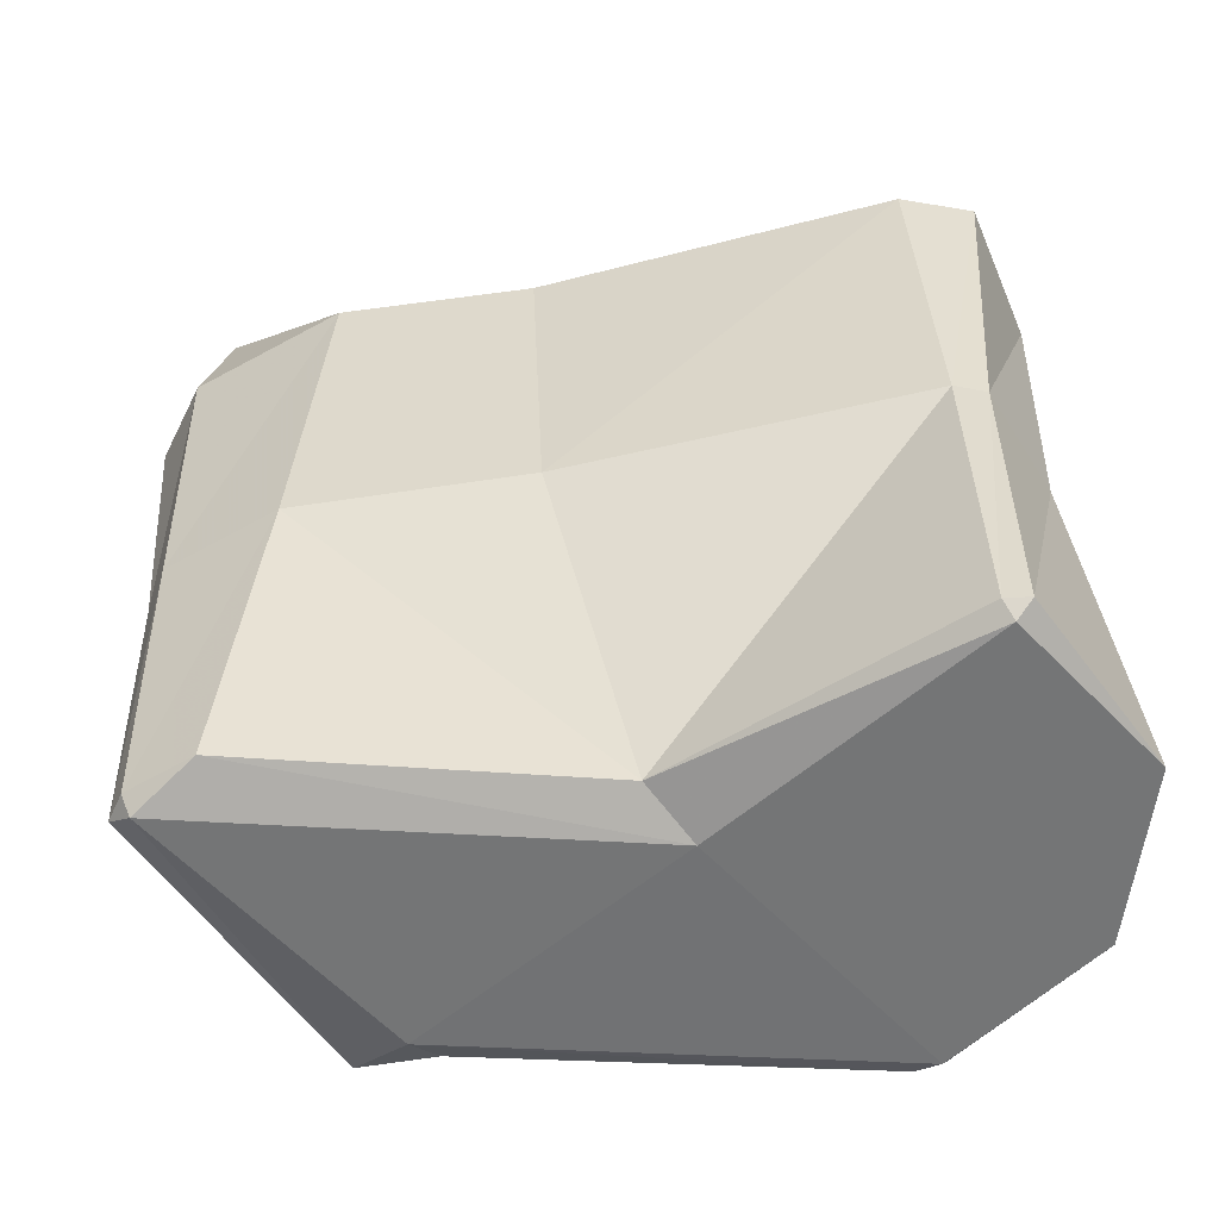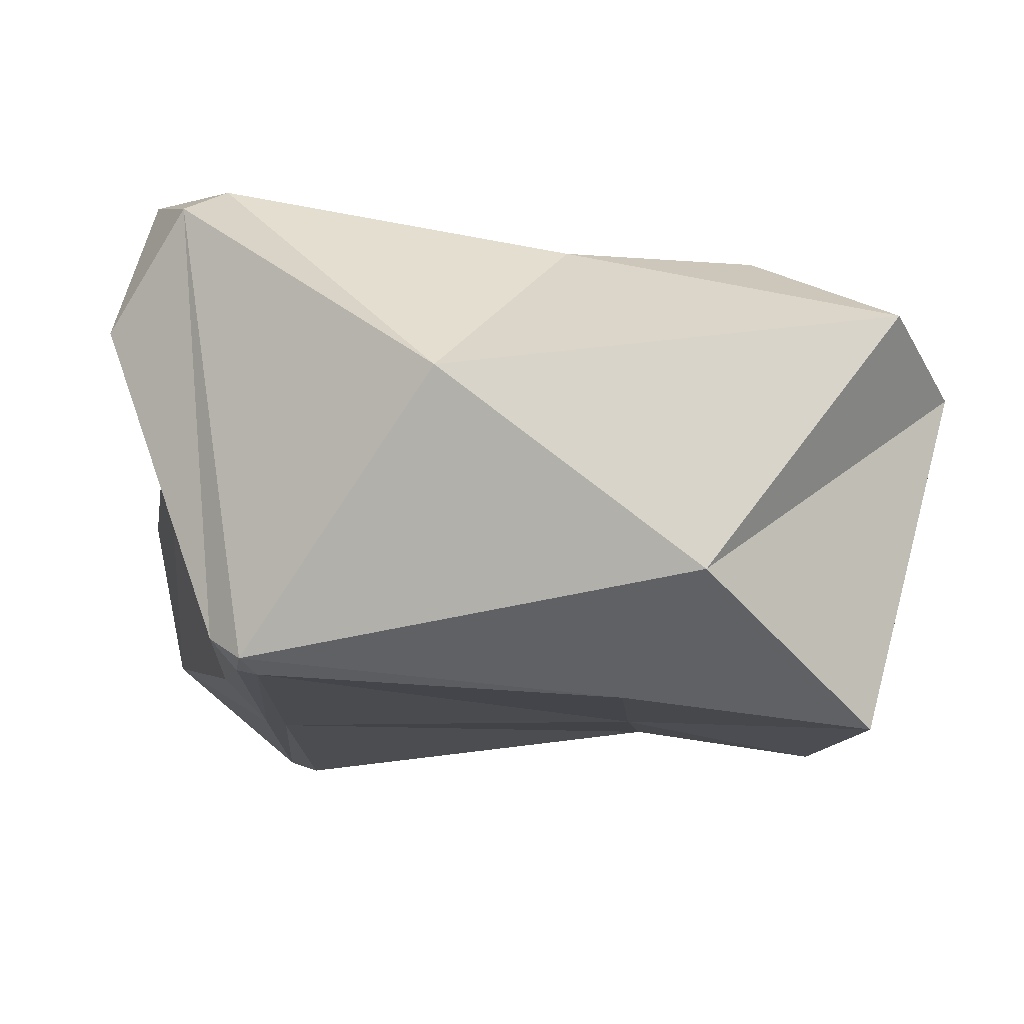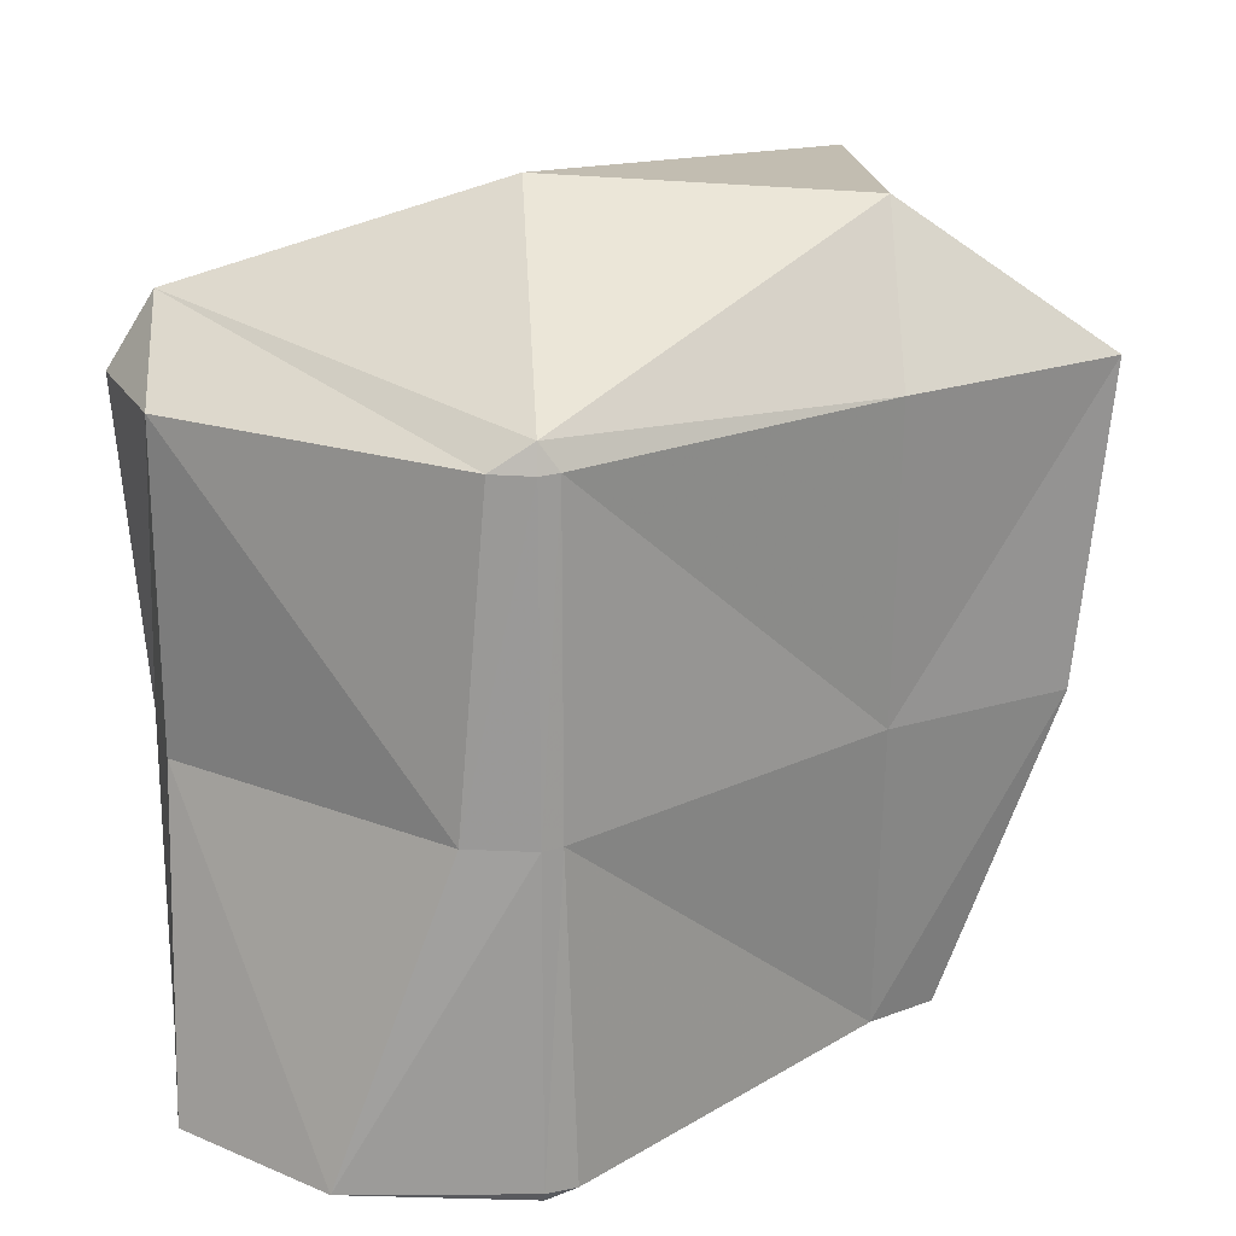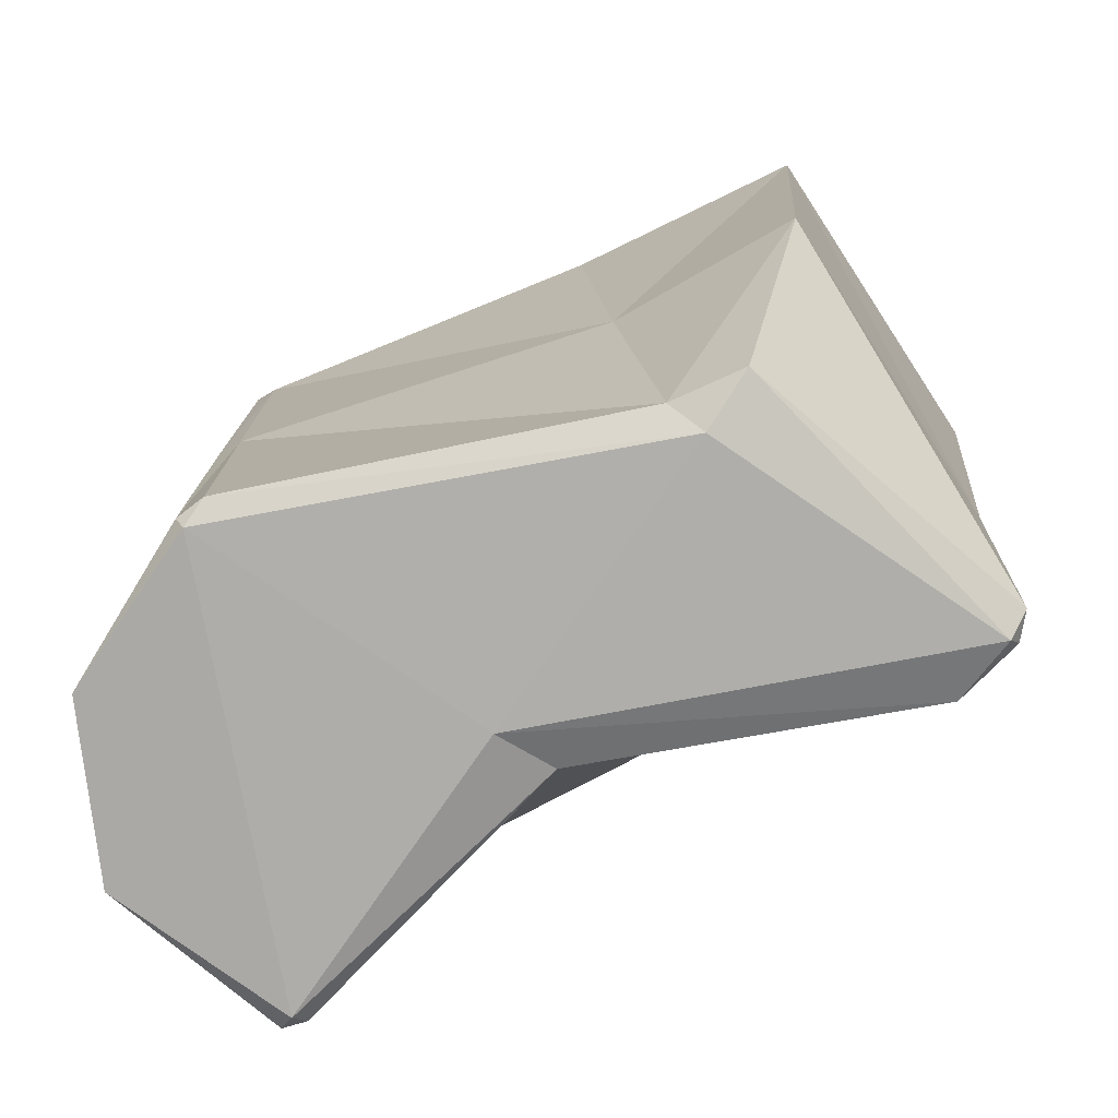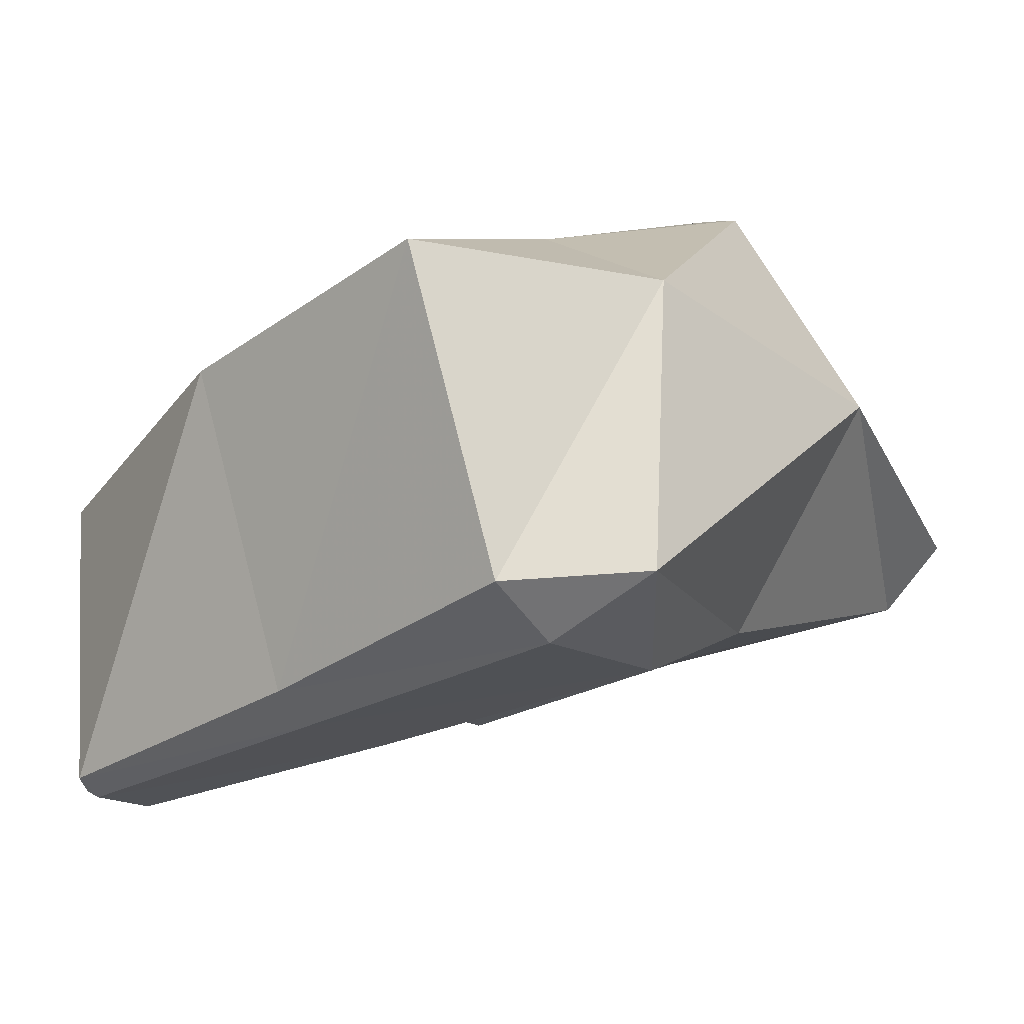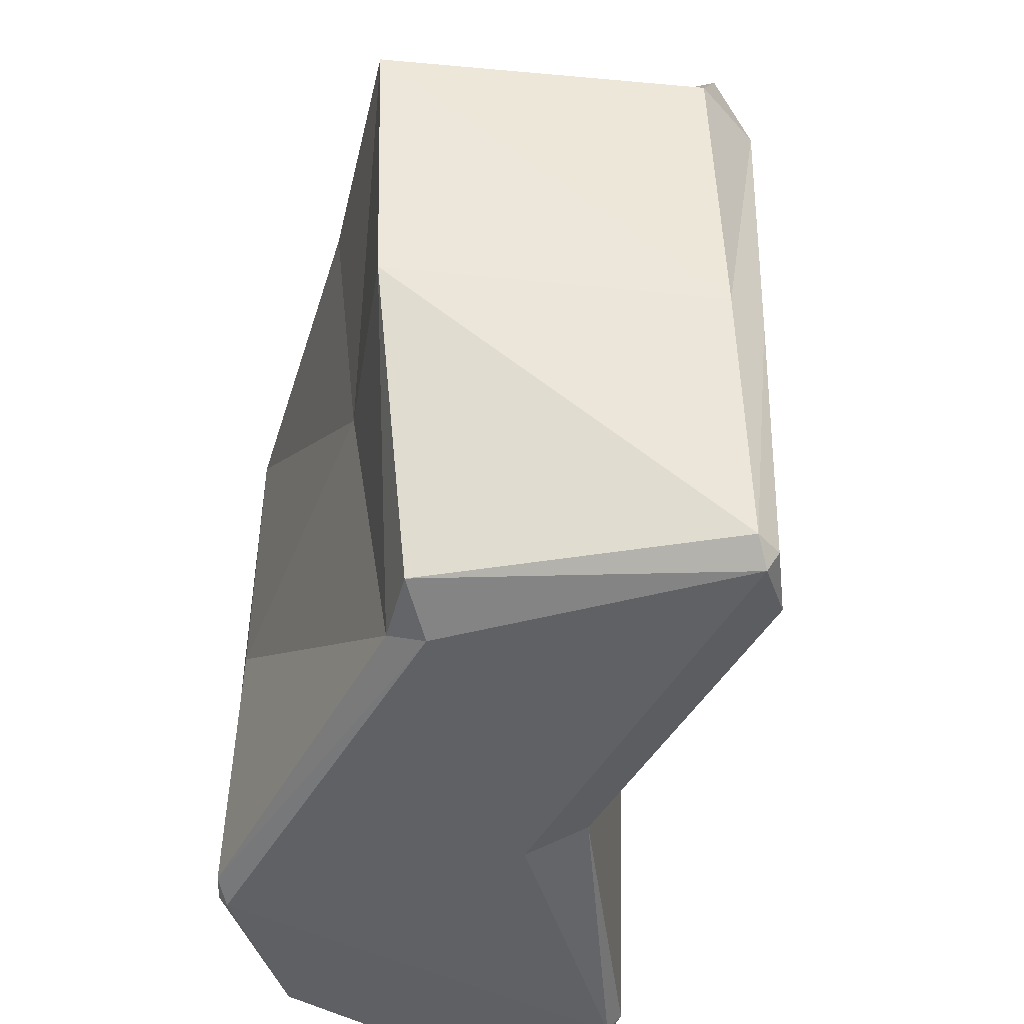
<metadata>
{"format":"obj","ext":"obj","renderer":"f3d","projection":"perspective","resolution":1024,"background":"white","views":[{"elev":-56.7,"azim":41.5,"up":"+Z"},{"elev":76.1,"azim":-142.9,"up":"+Z"},{"elev":20.3,"azim":176.5,"up":"+Z"},{"elev":-77.4,"azim":-124.4,"up":"+Z"},{"elev":-30.3,"azim":-50.1,"up":"+Y"},{"elev":-47.0,"azim":-73.4,"up":"+Z"}]}
</metadata>
<code>
v 2.685 -3.281 0.2344
v 2.695 -3.286 0.2344
v 2.695 -3.281 0.2272
v 2.679 -3.281 0.3516
v 2.695 -3.29 0.3516
v 2.666 -3.281 0.4688
v 2.695 -3.293 0.4688
v 2.695 -3.281 0.5156
v 2.671 -3.164 0.2344
v 2.695 -3.164 0.2277
v 2.629 -3.164 0.3516
v 2.617 -3.164 0.4688
v 2.695 -3.164 0.5231
v 2.695 -3.149 0.2344
v 2.695 -3.132 0.3516
v 2.695 -3.12 0.4688
v 2.722 -3.281 0.2344
v 2.74 -3.281 0.3516
v 2.755 -3.281 0.4688
v 2.812 -3.188 0.2344
v 2.812 -3.164 0.2271
v 2.812 -3.235 0.3516
v 2.812 -3.243 0.4688
v 2.812 -3.164 0.5313
v 2.802 -3.047 0.2344
v 2.812 -3.047 0.2299
v 2.806 -3.047 0.3516
v 2.806 -3.047 0.4688
v 2.812 -3.047 0.4785
v 2.812 -3.043 0.2344
v 2.812 -3.043 0.3516
v 2.812 -3.044 0.4688
v 2.93 -3.17 0.2344
v 2.93 -3.164 0.2289
v 2.93 -3.174 0.3516
v 2.93 -3.185 0.4688
v 2.93 -3.164 0.4958
v 2.93 -3.091 0.2344
v 2.879 -3.047 0.2344
v 2.93 -3.122 0.3516
v 2.837 -3.047 0.3516
v 2.93 -3.115 0.4688
v 2.827 -3.047 0.4688
v 2.937 -3.164 0.2344
v 2.937 -3.164 0.3516
v 2.946 -3.164 0.4688
f 3 2 1
f 5 4 1
f 5 1 2
f 7 6 4
f 7 4 5
f 8 6 7
f 3 1 9
f 3 9 10
f 11 1 4
f 9 1 11
f 12 4 6
f 11 4 12
f 6 8 13
f 6 13 12
f 14 10 9
f 14 9 11
f 14 11 15
f 15 11 12
f 15 12 16
f 16 12 13
f 3 17 2
f 18 5 2
f 18 2 17
f 19 7 5
f 19 5 18
f 19 8 7
f 21 20 17
f 3 21 17
f 10 21 3
f 17 20 18
f 18 20 22
f 18 22 19
f 19 22 23
f 8 19 23
f 24 8 23
f 13 8 24
f 10 14 25
f 26 10 25
f 21 10 26
f 15 27 14
f 14 27 25
f 16 28 15
f 15 28 27
f 29 28 16
f 13 29 16
f 24 29 13
f 30 26 25
f 30 25 27
f 30 27 31
f 31 27 28
f 31 28 32
f 32 28 29
f 34 33 20
f 34 20 21
f 20 35 22
f 33 35 20
f 22 36 23
f 35 36 22
f 24 23 36
f 24 36 37
f 26 39 38
f 34 26 38
f 21 26 34
f 41 40 39
f 39 40 38
f 43 42 41
f 41 42 40
f 37 42 43
f 29 37 43
f 24 37 29
f 30 39 26
f 39 30 31
f 39 31 41
f 41 31 32
f 41 32 43
f 43 32 29
f 34 44 33
f 45 35 33
f 45 33 44
f 46 36 35
f 46 35 45
f 46 37 36
f 38 44 34
f 44 38 40
f 44 40 45
f 45 40 42
f 45 42 46
f 46 42 37

</code>
